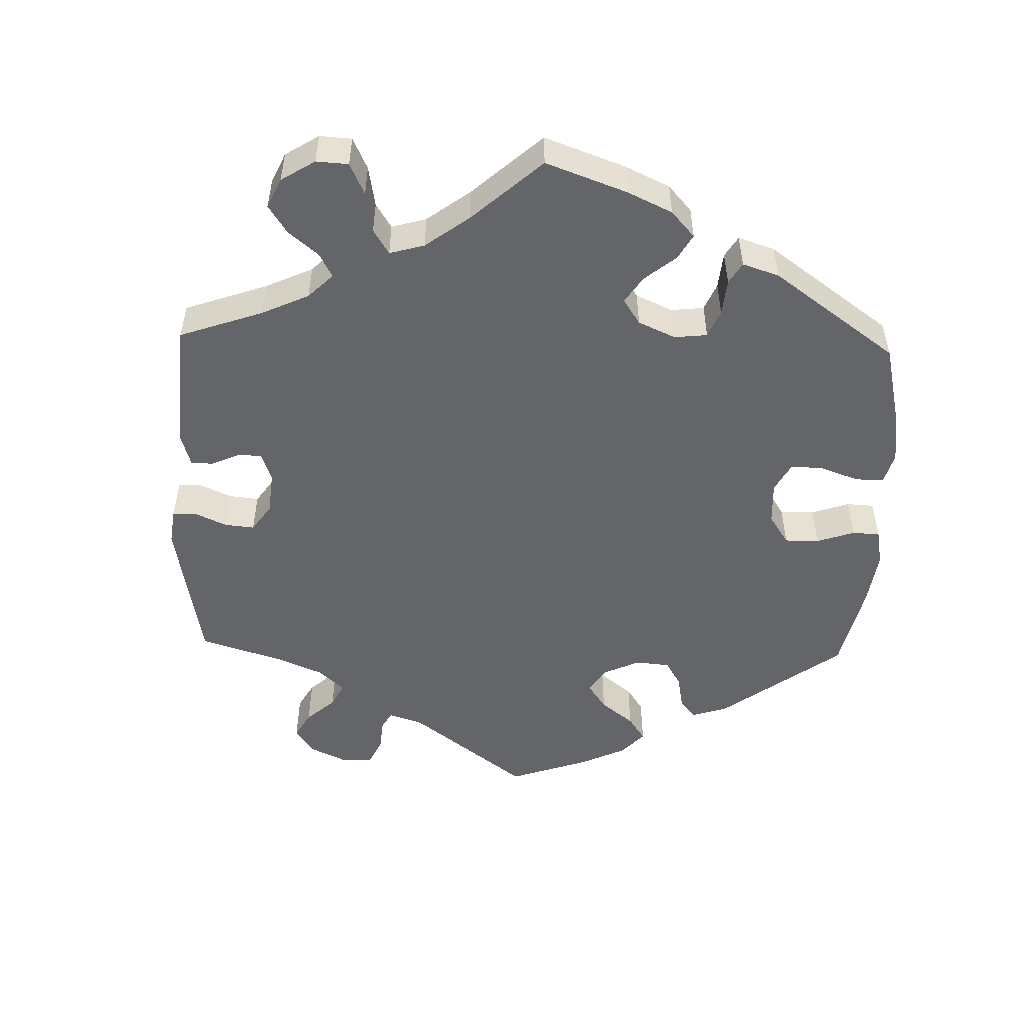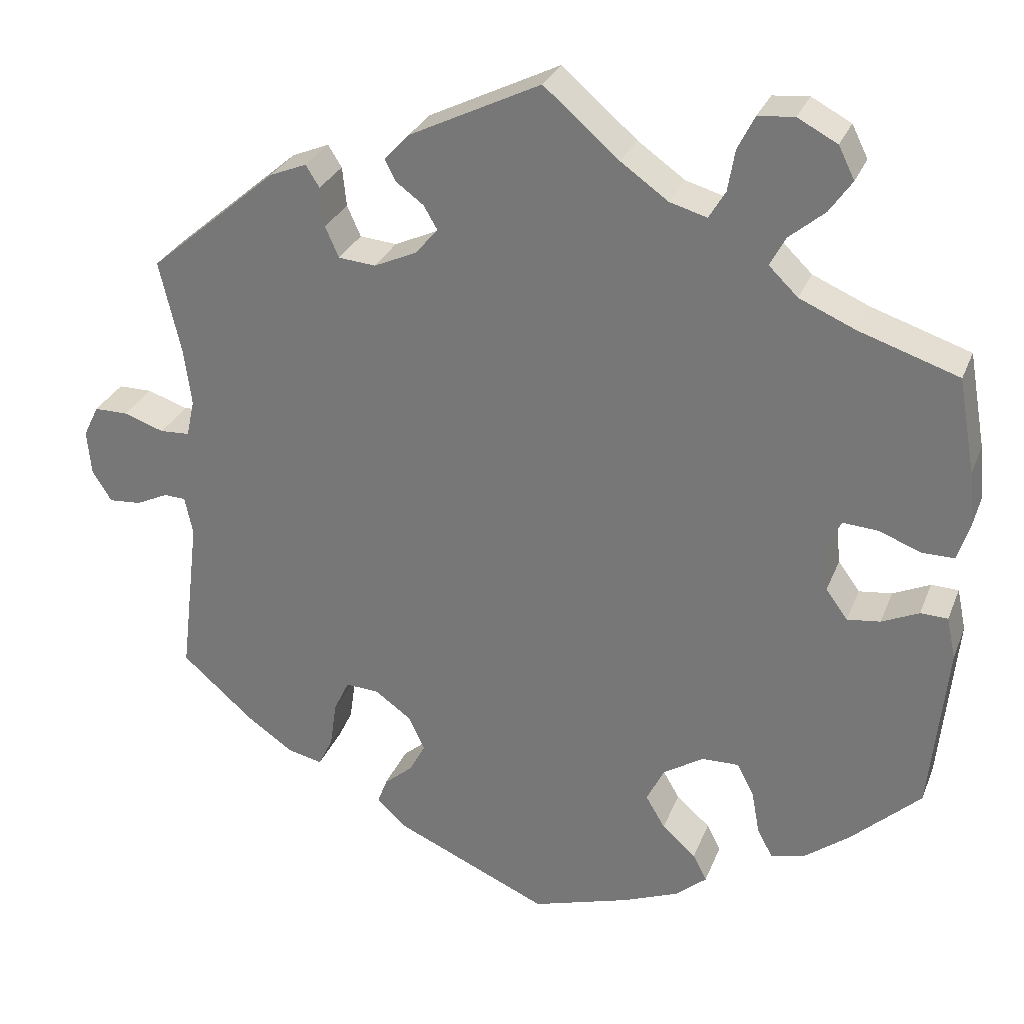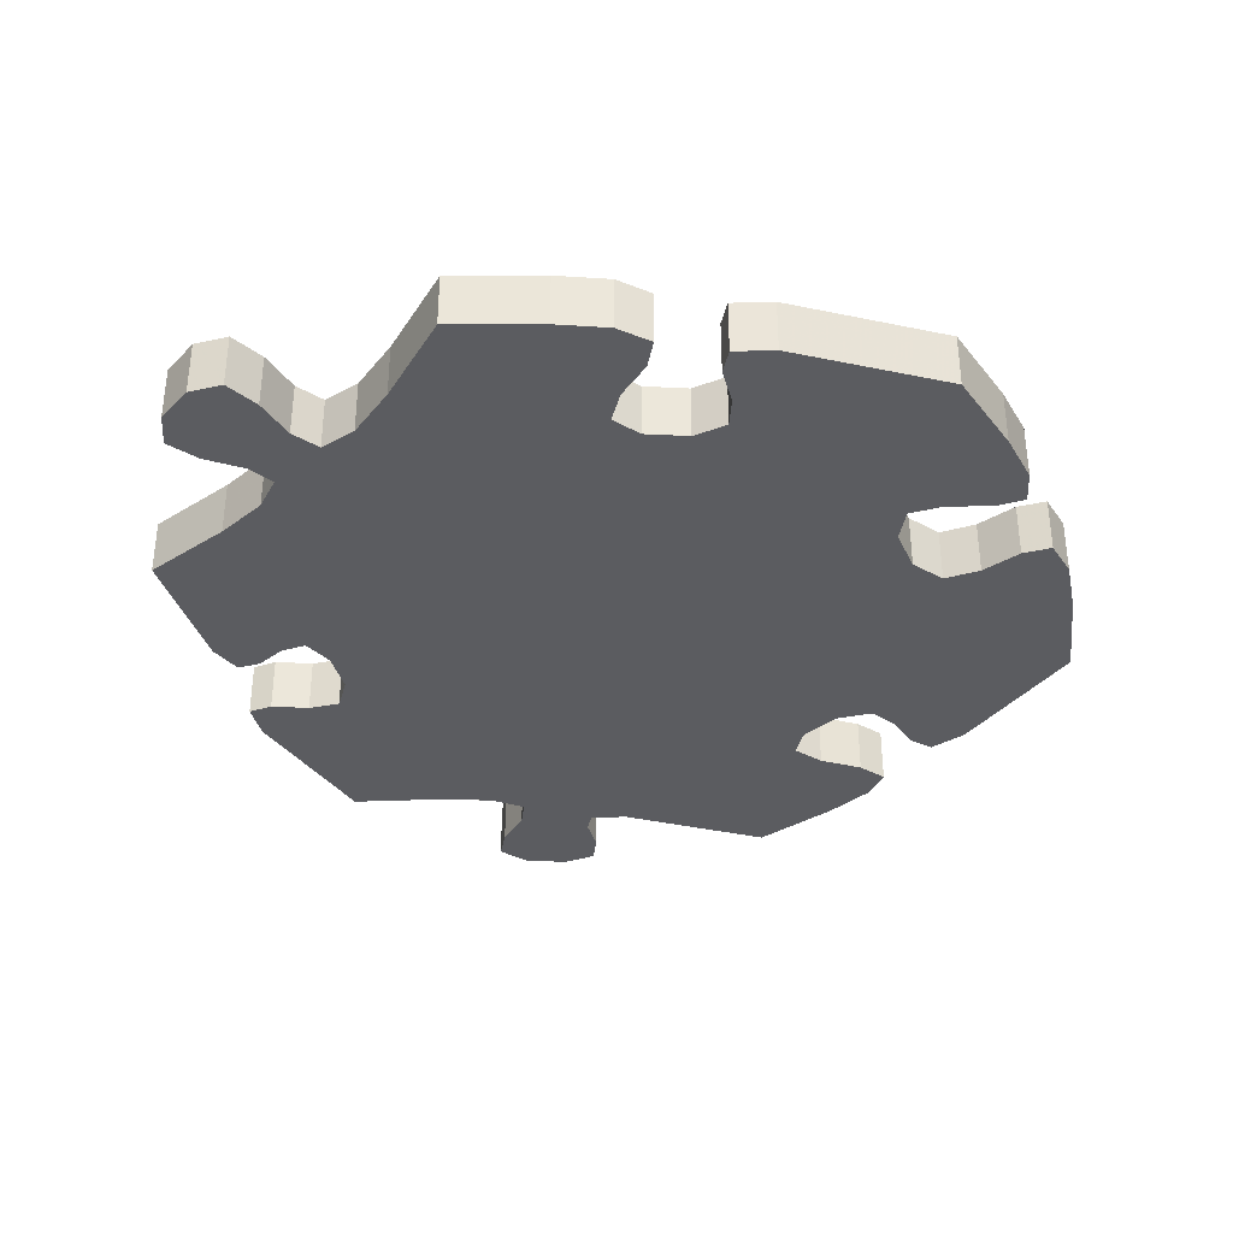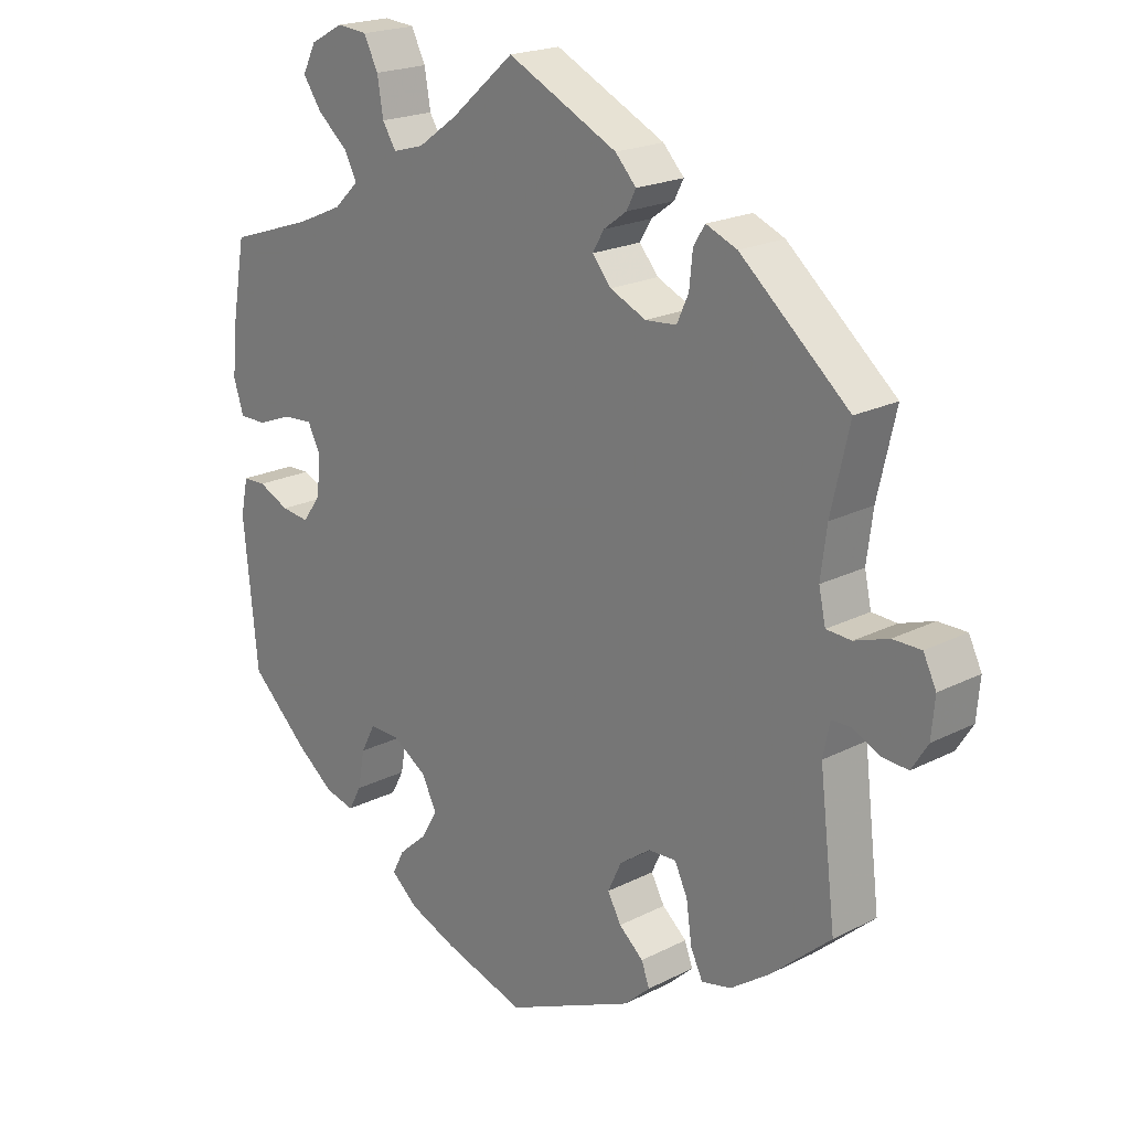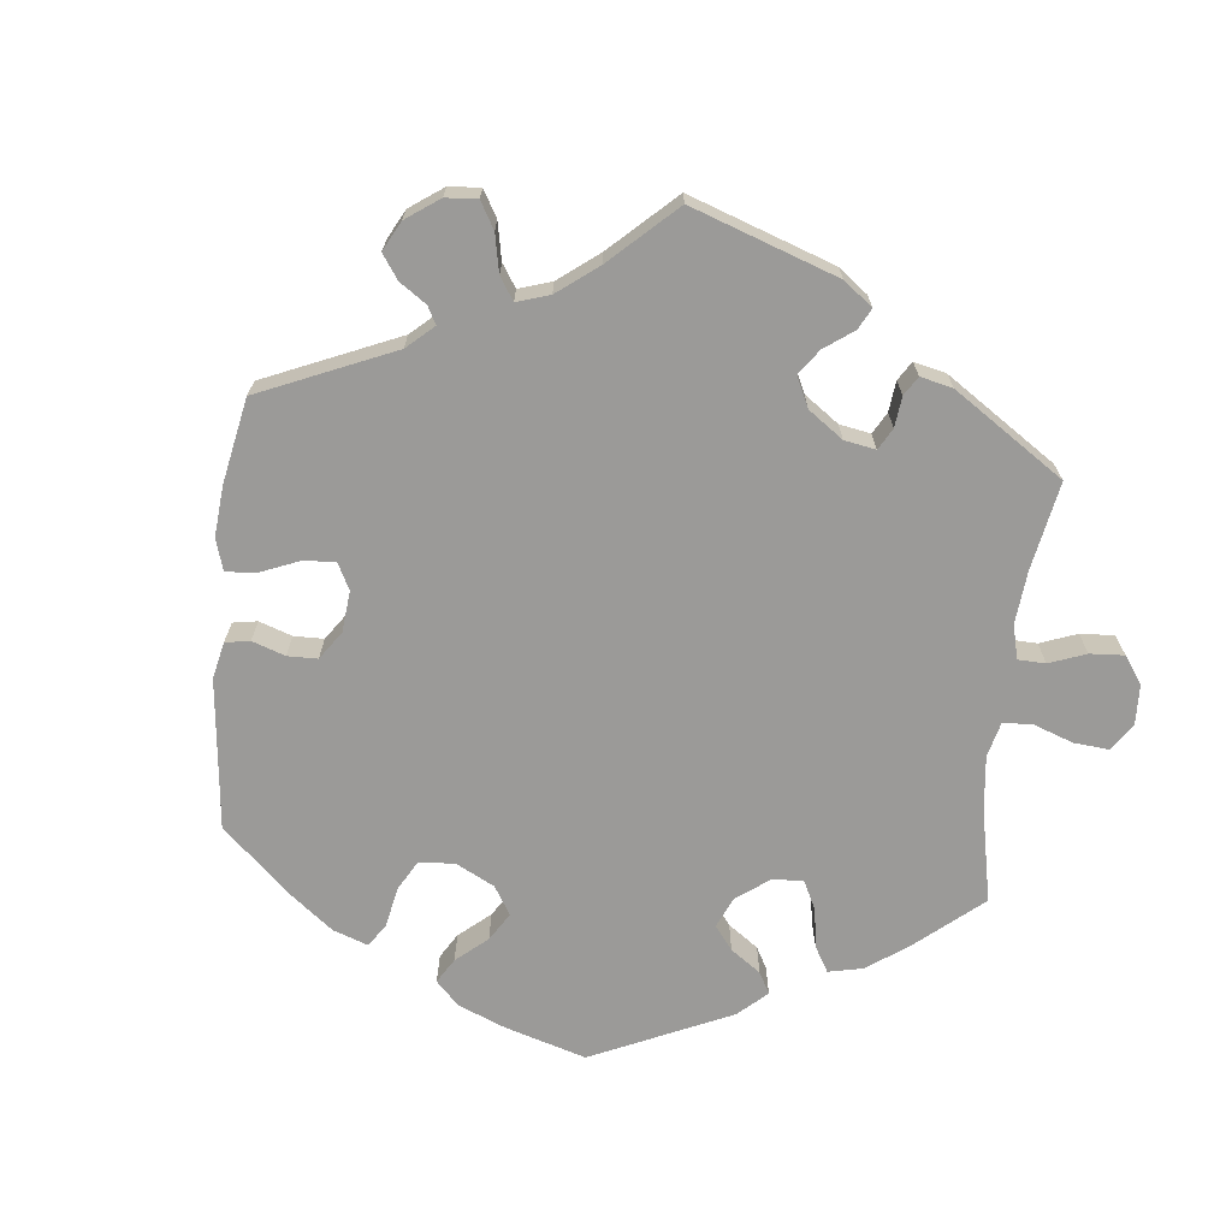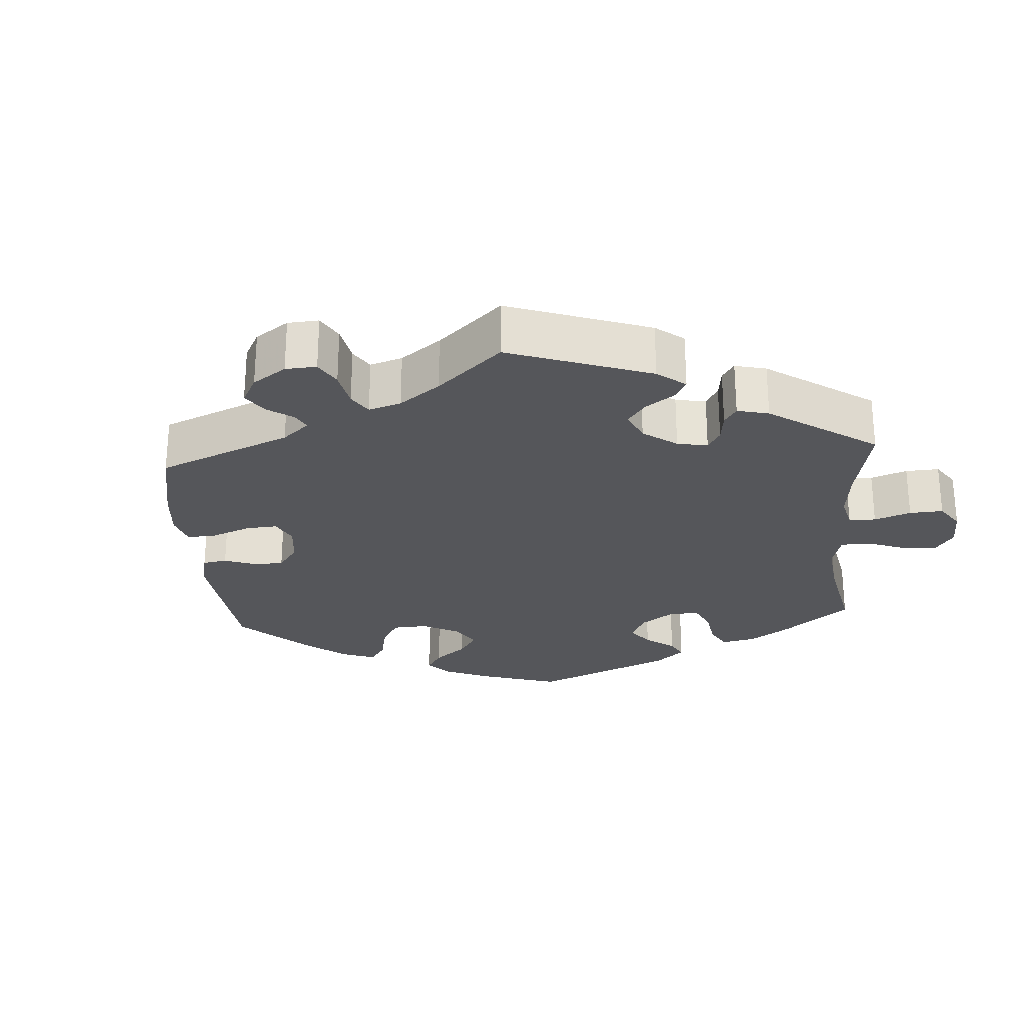
<metadata>
{"format":"obj","ext":"obj","renderer":"f3d","projection":"perspective","resolution":1024,"background":"white","views":[{"elev":-51.5,"azim":58.2,"up":"+Y"},{"elev":29.0,"azim":18.9,"up":"+Z"},{"elev":-35.1,"azim":80.1,"up":"+Y"},{"elev":20.4,"azim":-132.8,"up":"+Z"},{"elev":-69.4,"azim":-66.1,"up":"+Y"},{"elev":-26.1,"azim":-55.9,"up":"+Y"}]}
</metadata>
<code>
v 0.093 0.07 0.498
v 0.152 0.07 0.456
v 0.198 0.07 0.443
v 0.218 0.07 0.475
v 0.227 0.07 0.528
v 0.248 0.07 0.57
v 0.293 0.07 0.574
v 0.342 0.07 0.548
v 0.362 0.07 0.508
v 0.334 0.07 0.468
v 0.29 0.07 0.431
v 0.271 0.07 0.395
v 0.307 0.07 0.36
v 0.376 0.07 0.33
v 0.5 0.07 0.289
v 0.521 0.07 0.171
v 0.527 0.07 0.103
v 0.512 0.07 0.057
v 0.472 0.07 0.057
v 0.42 0.07 0.077
v 0.376 0.07 0.08
v 0.357 0.07 0.042
v 0.363 0.07 -0.014
v 0.39 0.07 -0.051
v 0.431 0.07 -0.046
v 0.477 0.07 -0.025
v 0.511 0.07 -0.026
v 0.522 0.07 -0.078
v 0.501 0.07 -0.288
v 0.415 0.07 -0.368
v 0.36 0.07 -0.41
v 0.316 0.07 -0.421
v 0.297 0.07 -0.386
v 0.287 0.07 -0.331
v 0.266 0.07 -0.291
v 0.22 0.07 -0.292
v 0.17 0.07 -0.324
v 0.148 0.07 -0.368
v 0.172 0.07 -0.409
v 0.214 0.07 -0.446
v 0.231 0.07 -0.48
v 0.192 0.07 -0.513
v 0.122 0.07 -0.541
v 0.001 0.07 -0.578
v -0.189 0.07 -0.494
v -0.227 0.07 -0.459
v -0.215 0.07 -0.427
v -0.179 0.07 -0.396
v -0.159 0.07 -0.36
v -0.179 0.07 -0.317
v -0.225 0.07 -0.284
v -0.266 0.07 -0.282
v -0.285 0.07 -0.322
v -0.293 0.07 -0.379
v -0.311 0.07 -0.416
v -0.355 0.07 -0.406
v -0.412 0.07 -0.366
v -0.501 0.07 -0.288
v -0.477 0.07 -0.089
v -0.487 0.07 -0.041
v -0.514 0.07 -0.04
v -0.554 0.07 -0.059
v -0.594 0.07 -0.062
v -0.618 0.07 -0.024
v -0.623 0.07 0.032
v -0.604 0.07 0.071
v -0.562 0.07 0.071
v -0.512 0.07 0.054
v -0.475 0.07 0.056
v -0.465 0.07 0.102
v -0.474 0.07 0.172
v -0.501 0.07 0.289
v -0.341 0.07 0.426
v -0.295 0.07 0.445
v -0.278 0.07 0.418
v -0.273 0.07 0.369
v -0.256 0.07 0.331
v -0.21 0.07 0.327
v -0.157 0.07 0.351
v -0.129 0.07 0.384
v -0.146 0.07 0.413
v -0.18 0.07 0.438
v -0.194 0.07 0.465
v -0.163 0.07 0.498
v 0 0.07 0.578
v 0.093 0 0.498
v 0.152 0 0.456
v 0.198 0 0.443
v 0.218 0 0.475
v 0.227 0 0.528
v 0.248 0 0.57
v 0.293 0 0.574
v 0.342 0 0.548
v 0.362 0 0.508
v 0.334 0 0.468
v 0.29 0 0.431
v 0.271 0 0.395
v 0.307 0 0.36
v 0.376 0 0.33
v 0.5 0 0.289
v 0.521 0 0.171
v 0.527 0 0.103
v 0.512 0 0.057
v 0.472 0 0.057
v 0.42 0 0.077
v 0.376 0 0.08
v 0.357 0 0.042
v 0.363 0 -0.014
v 0.39 0 -0.051
v 0.431 0 -0.046
v 0.477 0 -0.025
v 0.511 0 -0.026
v 0.522 0 -0.078
v 0.501 0 -0.288
v 0.415 0 -0.368
v 0.36 0 -0.41
v 0.316 0 -0.421
v 0.297 0 -0.386
v 0.287 0 -0.331
v 0.266 0 -0.291
v 0.22 0 -0.292
v 0.17 0 -0.324
v 0.148 0 -0.368
v 0.172 0 -0.409
v 0.214 0 -0.446
v 0.231 0 -0.48
v 0.192 0 -0.513
v 0.122 0 -0.541
v 0.001 0 -0.578
v -0.189 0 -0.494
v -0.227 0 -0.459
v -0.215 0 -0.427
v -0.179 0 -0.396
v -0.159 0 -0.36
v -0.179 0 -0.317
v -0.225 0 -0.284
v -0.266 0 -0.282
v -0.285 0 -0.322
v -0.293 0 -0.379
v -0.311 0 -0.416
v -0.355 0 -0.406
v -0.412 0 -0.366
v -0.501 0 -0.288
v -0.477 0 -0.089
v -0.487 0 -0.041
v -0.514 0 -0.04
v -0.554 0 -0.059
v -0.594 0 -0.062
v -0.618 0 -0.024
v -0.623 0 0.032
v -0.604 0 0.071
v -0.562 0 0.071
v -0.512 0 0.054
v -0.475 0 0.056
v -0.465 0 0.102
v -0.474 0 0.172
v -0.501 0 0.289
v -0.341 0 0.426
v -0.295 0 0.445
v -0.278 0 0.418
v -0.273 0 0.369
v -0.256 0 0.331
v -0.21 0 0.327
v -0.157 0 0.351
v -0.129 0 0.384
v -0.146 0 0.413
v -0.18 0 0.438
v -0.194 0 0.465
v -0.163 0 0.498
v 0 0 0.578
f 84 85 1
f 81 82 83 84
f 80 81 84 1
f 79 80 1 2
f 78 79 2 3
f 73 74 75 76
f 71 72 73 76
f 70 71 76 77
f 69 70 77 78
f 65 66 67 68
f 65 68 69
f 64 65 69
f 61 62 63 64
f 60 61 64 69
f 59 60 69 78
f 53 54 55 56
f 52 53 56 57
f 45 46 47 48
f 45 48 49
f 44 45 49
f 43 44 49 50
f 39 40 41 42
f 38 39 42 43
f 31 32 33 34
f 31 34 35
f 30 31 35
f 29 30 35
f 28 29 35
f 25 26 27 28
f 24 25 28 35
f 23 24 35 36
f 17 18 19 20
f 17 20 21
f 14 15 16 17
f 13 14 17 21
f 12 13 21 22
f 8 9 10 11
f 8 11 12
f 7 8 12
f 4 5 6 7
f 3 4 7 12
f 52 57 58 59
f 51 52 59 78
f 50 51 78 3
f 38 43 50 3
f 22 23 36 37
f 3 12 22 37
f 3 37 38
f 86 170 169
f 169 168 167 166
f 86 169 166 165
f 87 86 165 164
f 88 87 164 163
f 161 160 159 158
f 161 158 157 156
f 162 161 156 155
f 163 162 155 154
f 153 152 151 150
f 154 153 150
f 154 150 149
f 149 148 147 146
f 154 149 146 145
f 163 154 145 144
f 141 140 139 138
f 142 141 138 137
f 133 132 131 130
f 134 133 130
f 134 130 129
f 135 134 129 128
f 127 126 125 124
f 128 127 124 123
f 119 118 117 116
f 120 119 116
f 120 116 115
f 120 115 114
f 120 114 113
f 113 112 111 110
f 120 113 110 109
f 121 120 109 108
f 105 104 103 102
f 106 105 102
f 102 101 100 99
f 106 102 99 98
f 107 106 98 97
f 96 95 94 93
f 97 96 93
f 97 93 92
f 92 91 90 89
f 97 92 89 88
f 144 143 142 137
f 163 144 137 136
f 88 163 136 135
f 88 135 128 123
f 122 121 108 107
f 122 107 97 88
f 123 122 88
f 1 86 87 2
f 2 87 88 3
f 3 88 89 4
f 4 89 90 5
f 5 90 91 6
f 6 91 92 7
f 7 92 93 8
f 8 93 94 9
f 9 94 95 10
f 10 95 96 11
f 11 96 97 12
f 12 97 98 13
f 13 98 99 14
f 14 99 100 15
f 15 100 101 16
f 16 101 102 17
f 17 102 103 18
f 18 103 104 19
f 19 104 105 20
f 20 105 106 21
f 21 106 107 22
f 22 107 108 23
f 23 108 109 24
f 24 109 110 25
f 25 110 111 26
f 26 111 112 27
f 27 112 113 28
f 28 113 114 29
f 29 114 115 30
f 30 115 116 31
f 31 116 117 32
f 32 117 118 33
f 33 118 119 34
f 34 119 120 35
f 35 120 121 36
f 36 121 122 37
f 37 122 123 38
f 38 123 124 39
f 39 124 125 40
f 40 125 126 41
f 41 126 127 42
f 42 127 128 43
f 43 128 129 44
f 44 129 130 45
f 45 130 131 46
f 46 131 132 47
f 47 132 133 48
f 48 133 134 49
f 49 134 135 50
f 50 135 136 51
f 51 136 137 52
f 52 137 138 53
f 53 138 139 54
f 54 139 140 55
f 55 140 141 56
f 56 141 142 57
f 57 142 143 58
f 58 143 144 59
f 59 144 145 60
f 60 145 146 61
f 61 146 147 62
f 62 147 148 63
f 63 148 149 64
f 64 149 150 65
f 65 150 151 66
f 66 151 152 67
f 67 152 153 68
f 68 153 154 69
f 69 154 155 70
f 70 155 156 71
f 71 156 157 72
f 72 157 158 73
f 73 158 159 74
f 74 159 160 75
f 75 160 161 76
f 76 161 162 77
f 77 162 163 78
f 78 163 164 79
f 79 164 165 80
f 80 165 166 81
f 81 166 167 82
f 82 167 168 83
f 83 168 169 84
f 84 169 170 85
f 85 170 86 1

</code>
